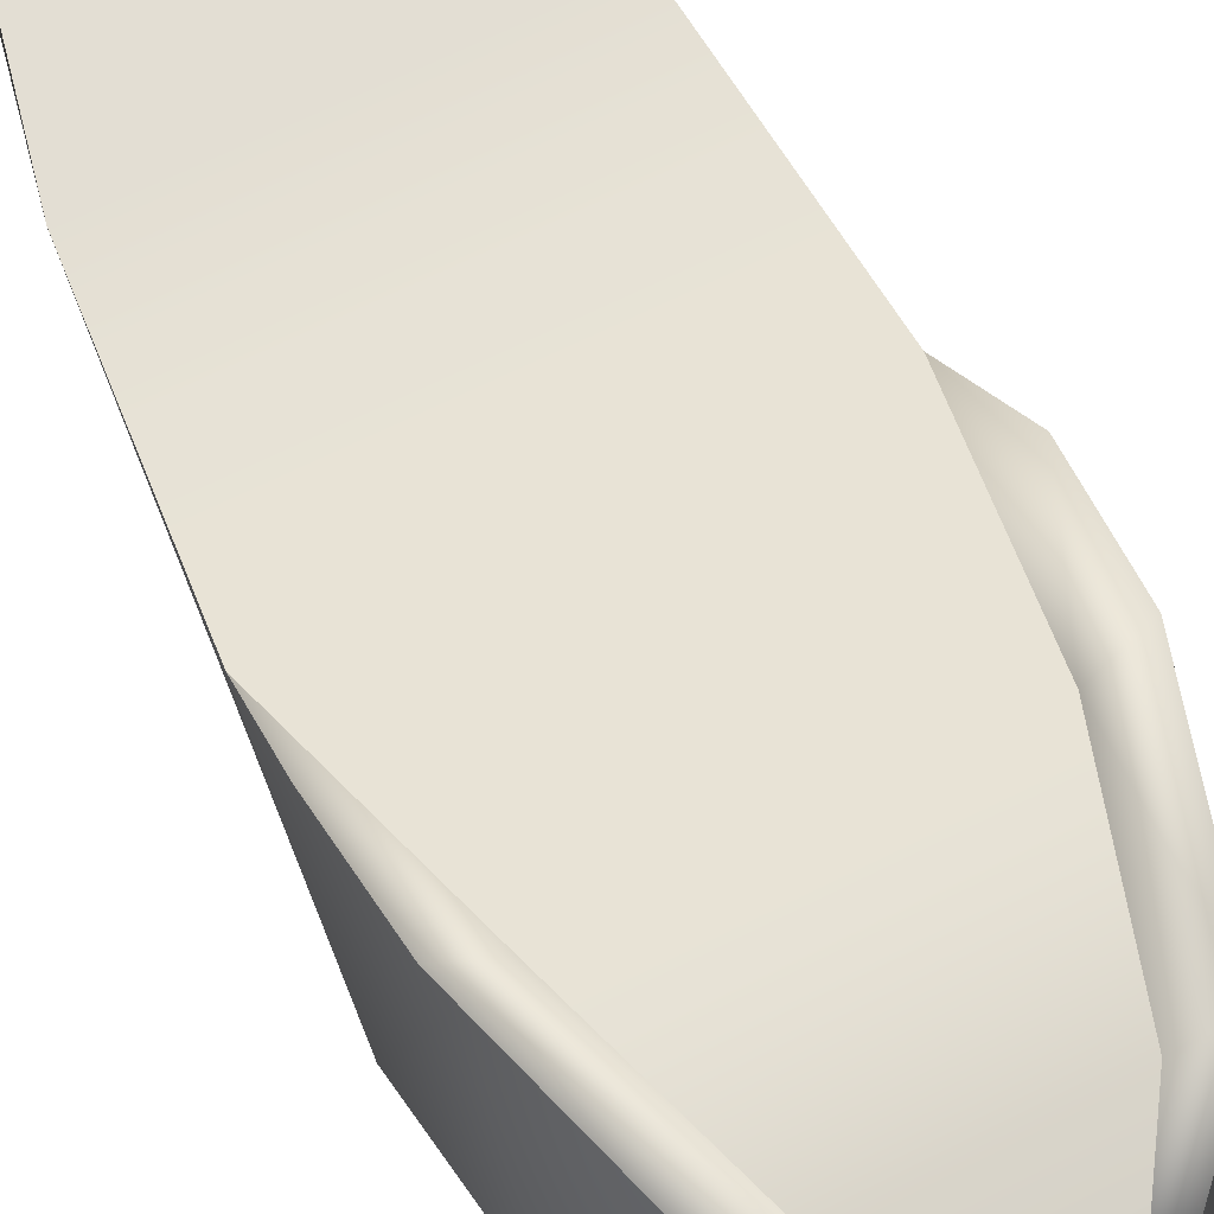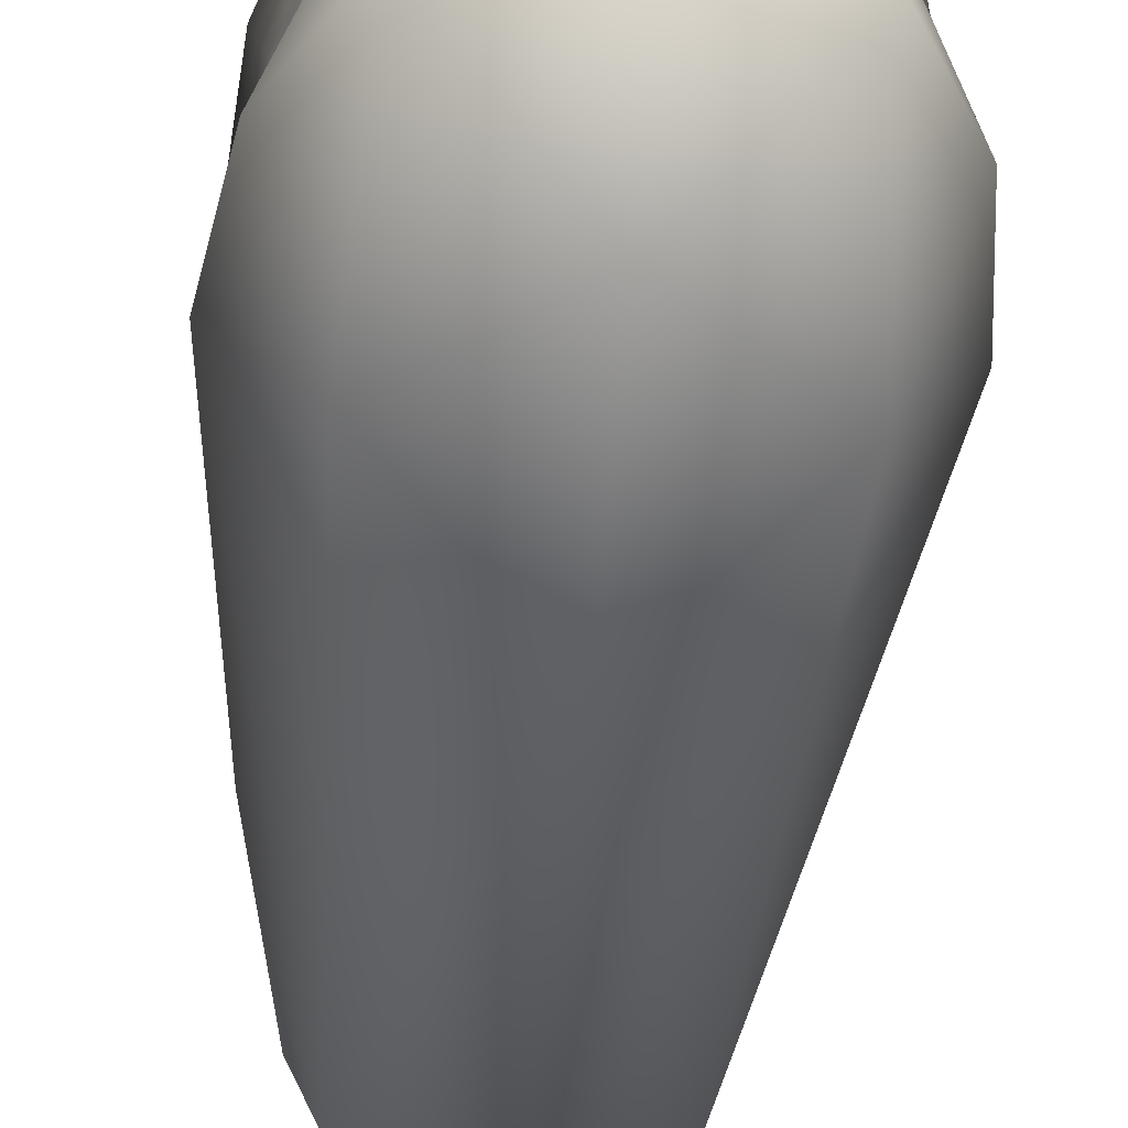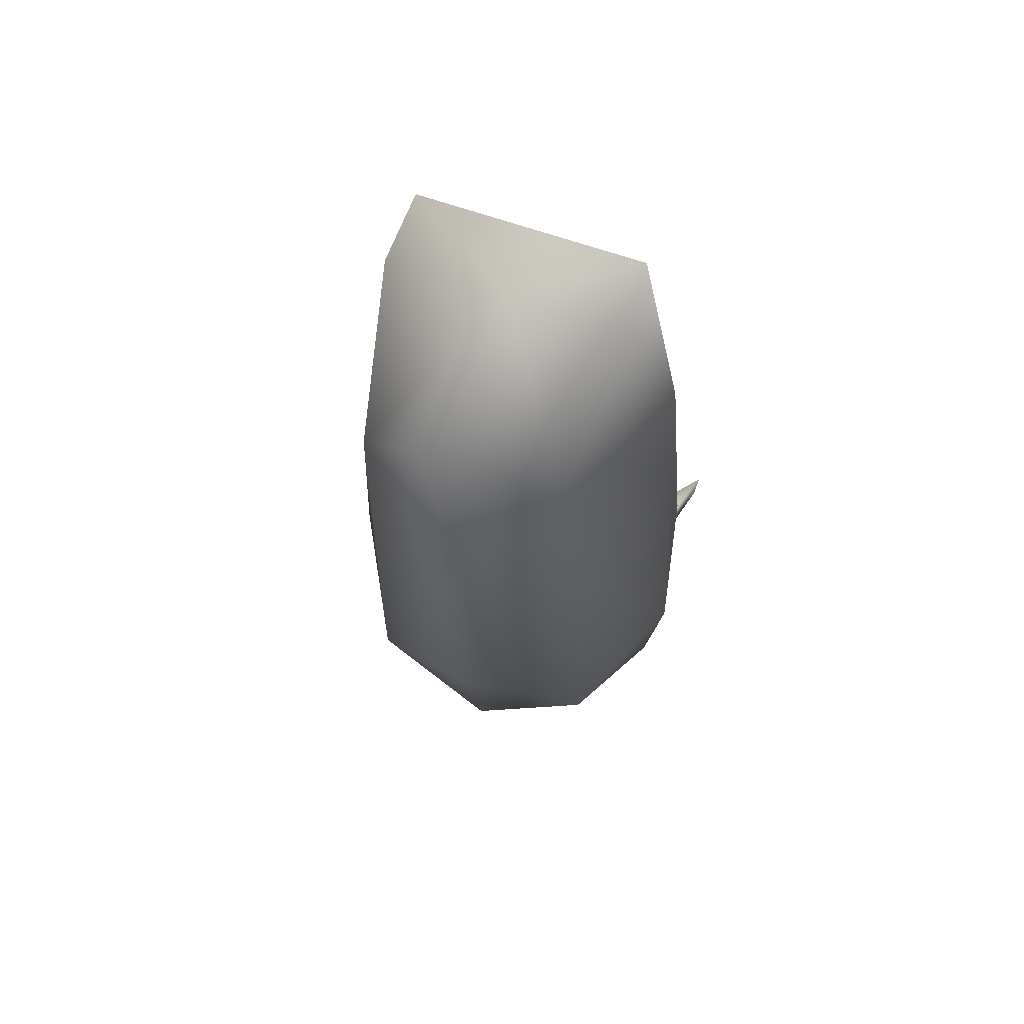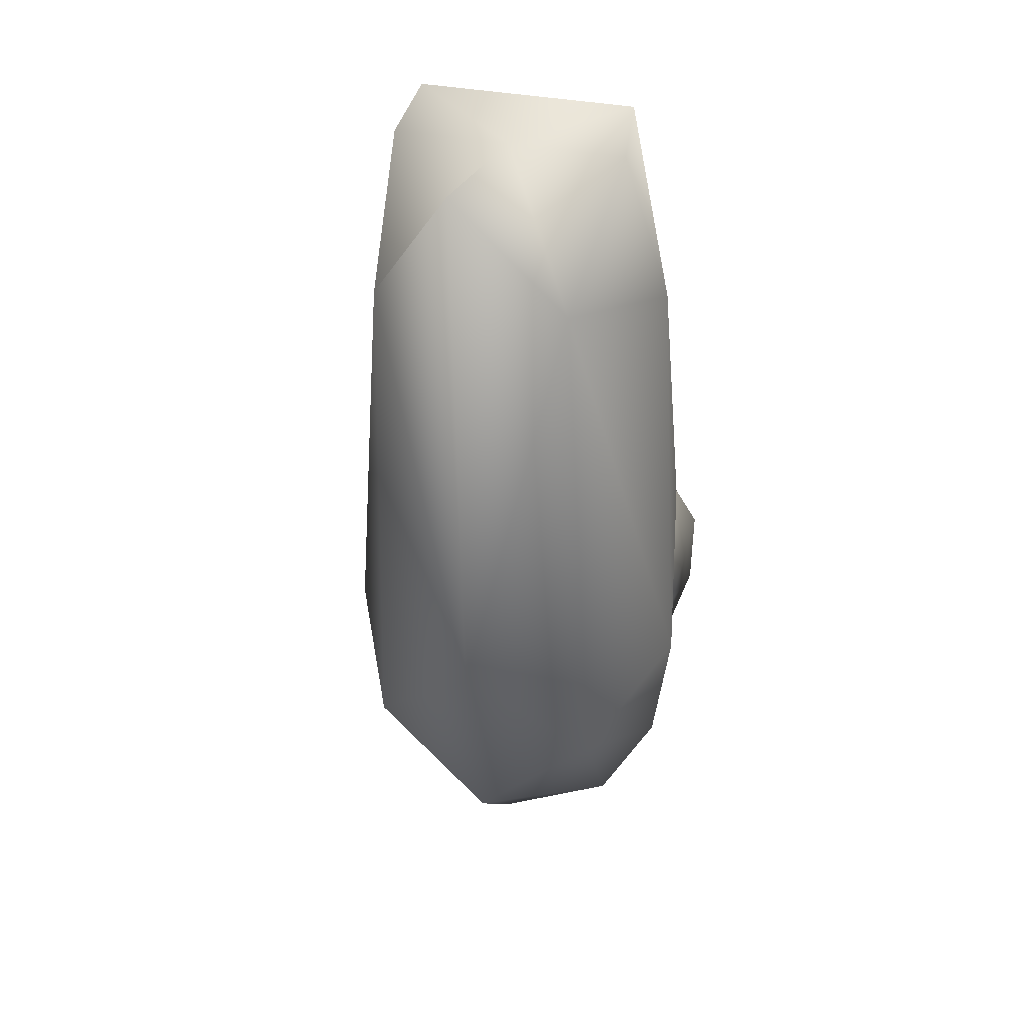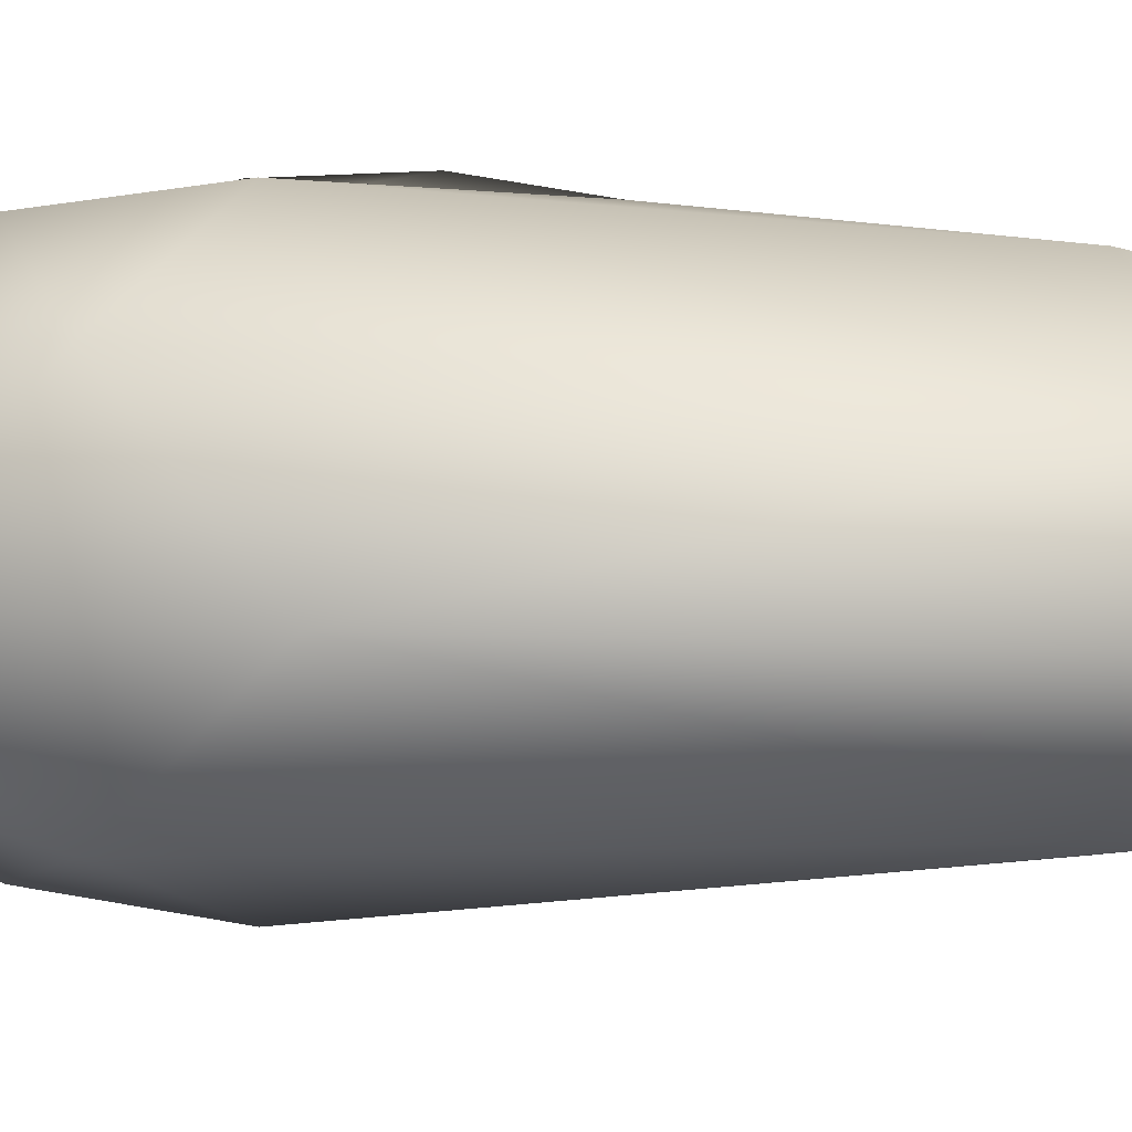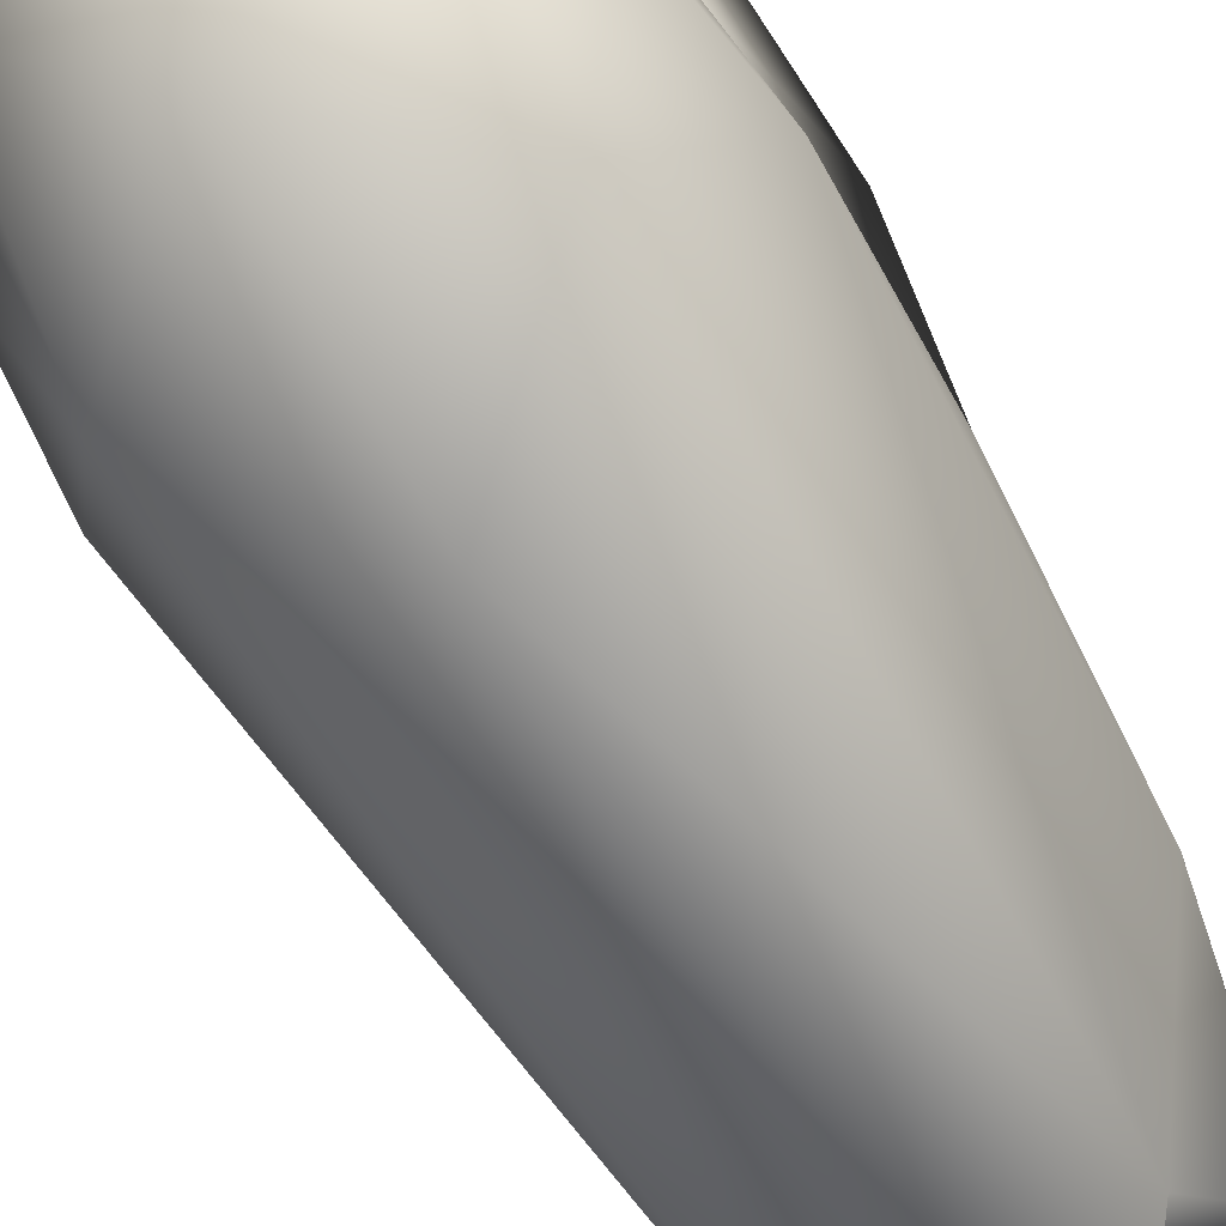
<metadata>
{"format":"obj","ext":"obj","renderer":"f3d","projection":"perspective","resolution":1024,"background":"white","views":[{"elev":68.1,"azim":153.5,"up":"+Y"},{"elev":-39.2,"azim":174.8,"up":"+Y"},{"elev":62.1,"azim":20.2,"up":"+Z"},{"elev":32.1,"azim":17.6,"up":"+Z"},{"elev":-79.3,"azim":-90.7,"up":"+Y"},{"elev":-63.4,"azim":-149.2,"up":"+Y"}]}
</metadata>
<code>
v 0.08057 0.2444 -0.3284
v -0.08057 0.2444 -0.3284
v 0.1301 0.2302 -0.1709
v -0.1301 0.2302 -0.1709
v 0.1748 0.1245 0.03613
v -0.1748 0.1245 0.03613
v 0.1558 0.1152 0.2769
v -0.1558 0.1152 0.2769
v 0.1123 0.1152 0.478
v -0.1123 0.1152 0.478
v 0.1582 0.2153 -0.176
v 0.1094 0.2202 -0.3174
v 0.1704 0.2549 -0.1633
v 0.1196 0.2654 -0.333
v 0.1301 0.2302 -0.1709
v 0.08057 0.2444 -0.3284
v -0.1301 0.2302 -0.1709
v -0.08057 0.2444 -0.3284
v -0.1704 0.2549 -0.1633
v -0.1196 0.2654 -0.333
v -0.1582 0.2153 -0.176
v -0.1094 0.2202 -0.3174
v 0 0.1746 -0.4126
v 0.1094 0.2202 -0.3174
v 0.1128 0.07983 -0.3726
v 0.1692 0.08374 -0.271
v 0.1228 -0.03687 -0.2197
v 0.1882 0.07788 -0.1431
v 0.1001 -0.06836 0.3281
v 0.1558 0.1152 0.2769
v 0.1206 0.05518 0.4485
v 0.1123 0.1152 0.478
v 0 0.05518 0.4485
v -0.1123 0.1152 0.478
v -0.1206 0.05518 0.4485
v -0.1558 0.1152 0.2769
v -0.1001 -0.06836 0.3279
v -0.1882 0.07788 -0.1431
v -0.1228 -0.03687 -0.2197
v -0.1692 0.08374 -0.271
v -0.1128 0.07983 -0.3728
v 0.1001 -0.06836 0.3281
v -0 -0.09839 -0.1111
v 0.1228 -0.03687 -0.2197
v -0 -0.04468 -0.3274
v 0.1128 0.07983 -0.3726
v 0 0.05615 -0.4119
v 0 0.1746 -0.4126
v -0.1128 0.07983 -0.3728
v -0.1094 0.2202 -0.3174
v -0.1692 0.08374 -0.271
v -0.1582 0.2153 -0.176
v -0.1882 0.07788 -0.1431
v -0.1748 0.1245 0.03613
v -0.1558 0.1152 0.2769
v 0.08057 0.2444 -0.3284
v 0.1196 0.2654 -0.333
v 0 0.1931 -0.4607
v 0.1094 0.2202 -0.3174
v 0 0.1746 -0.4126
v 0.1748 0.1245 0.03613
v 0.1582 0.2153 -0.176
v 0.1794 0.217 -0.05713
v 0.1704 0.2549 -0.1633
v 0.1301 0.2302 -0.1709
v -0.1582 0.2153 -0.176
v -0.1748 0.1245 0.03613
v -0.1794 0.217 -0.05713
v -0.1301 0.2302 -0.1709
v -0.1704 0.2549 -0.1633
v 0 0.05518 0.4485
v -0.1001 -0.06836 0.3279
v -0 -0.1304 0.4646
v -0 -0.09839 -0.1111
v 0.1001 -0.06836 0.3281
v -0.08057 0.2444 -0.3284
v 0 0.1931 -0.4607
v -0.1196 0.2654 -0.333
v -0.1094 0.2202 -0.3174
v -0.1001 -0.06836 0.3279
v -0.1228 -0.03687 -0.2197
v -0 -0.09839 -0.1111
v -0 -0.04468 -0.3274
v 0 0.05615 -0.4119
v -0 -0.04468 -0.3274
v -0.1128 0.07983 -0.3728
v -0.1228 -0.03687 -0.2197
v 0.1094 0.2202 -0.3174
v 0.1582 0.2153 -0.176
v 0.1692 0.08374 -0.271
v 0.1882 0.07788 -0.1431
v 0.1582 0.2153 -0.176
v 0.1748 0.1245 0.03613
v 0.1882 0.07788 -0.1431
v 0.1558 0.1152 0.2769
v -0.08057 0.2444 -0.3284
v 0.08057 0.2444 -0.3284
v 0 0.1931 -0.4607
v -0.1094 0.2202 -0.3174
v 0 0.1931 -0.4607
v 0 0.1746 -0.4126
v 0.1001 -0.06836 0.3281
v 0.1206 0.05518 0.4485
v 0 0.05518 0.4485
v -0.1001 -0.06836 0.3279
v 0 0.05518 0.4485
v -0.1206 0.05518 0.4485
v 0.1748 0.1245 0.03613
v 0.1794 0.217 -0.05713
v 0.1301 0.2302 -0.1709
v -0.1794 0.217 -0.05713
v -0.1704 0.2549 -0.1633
v -0.1582 0.2153 -0.176
v 0.1001 -0.06836 0.3281
v 0 0.05518 0.4485
v -0 -0.1304 0.4646
f 1 2 4
f 1 4 3
f 3 4 6
f 3 6 5
f 5 6 8
f 5 8 7
f 7 8 10
f 7 10 9
f 11 12 14
f 11 14 13
f 13 14 16
f 13 16 15
f 17 18 20
f 17 20 19
f 19 20 22
f 19 22 21
f 23 24 25
f 24 26 25
f 25 26 27
f 26 28 27
f 27 28 29
f 28 30 29
f 29 30 31
f 30 32 31
f 31 32 33
f 32 34 33
f 33 34 35
f 34 36 35
f 35 36 37
f 36 38 37
f 37 38 39
f 38 40 39
f 39 40 41
f 42 43 44
f 43 45 44
f 44 45 46
f 45 47 46
f 46 47 48
f 47 49 48
f 48 49 50
f 49 51 50
f 50 51 52
f 51 53 52
f 52 53 54
f 53 55 54
f 56 57 58
f 57 59 58
f 58 59 60
f 61 62 63
f 62 64 63
f 63 64 65
f 66 67 68
f 67 69 68
f 68 69 70
f 71 72 73
f 72 74 73
f 73 74 75
f 76 77 78
f 77 79 78
f 80 81 82
f 81 83 82
f 84 85 86
f 85 87 86
f 88 89 90
f 89 91 90
f 92 93 94
f 93 95 94
f 96 97 98
f 99 100 101
f 102 103 104
f 105 106 107
f 108 109 110
f 111 112 113
f 114 115 116

</code>
